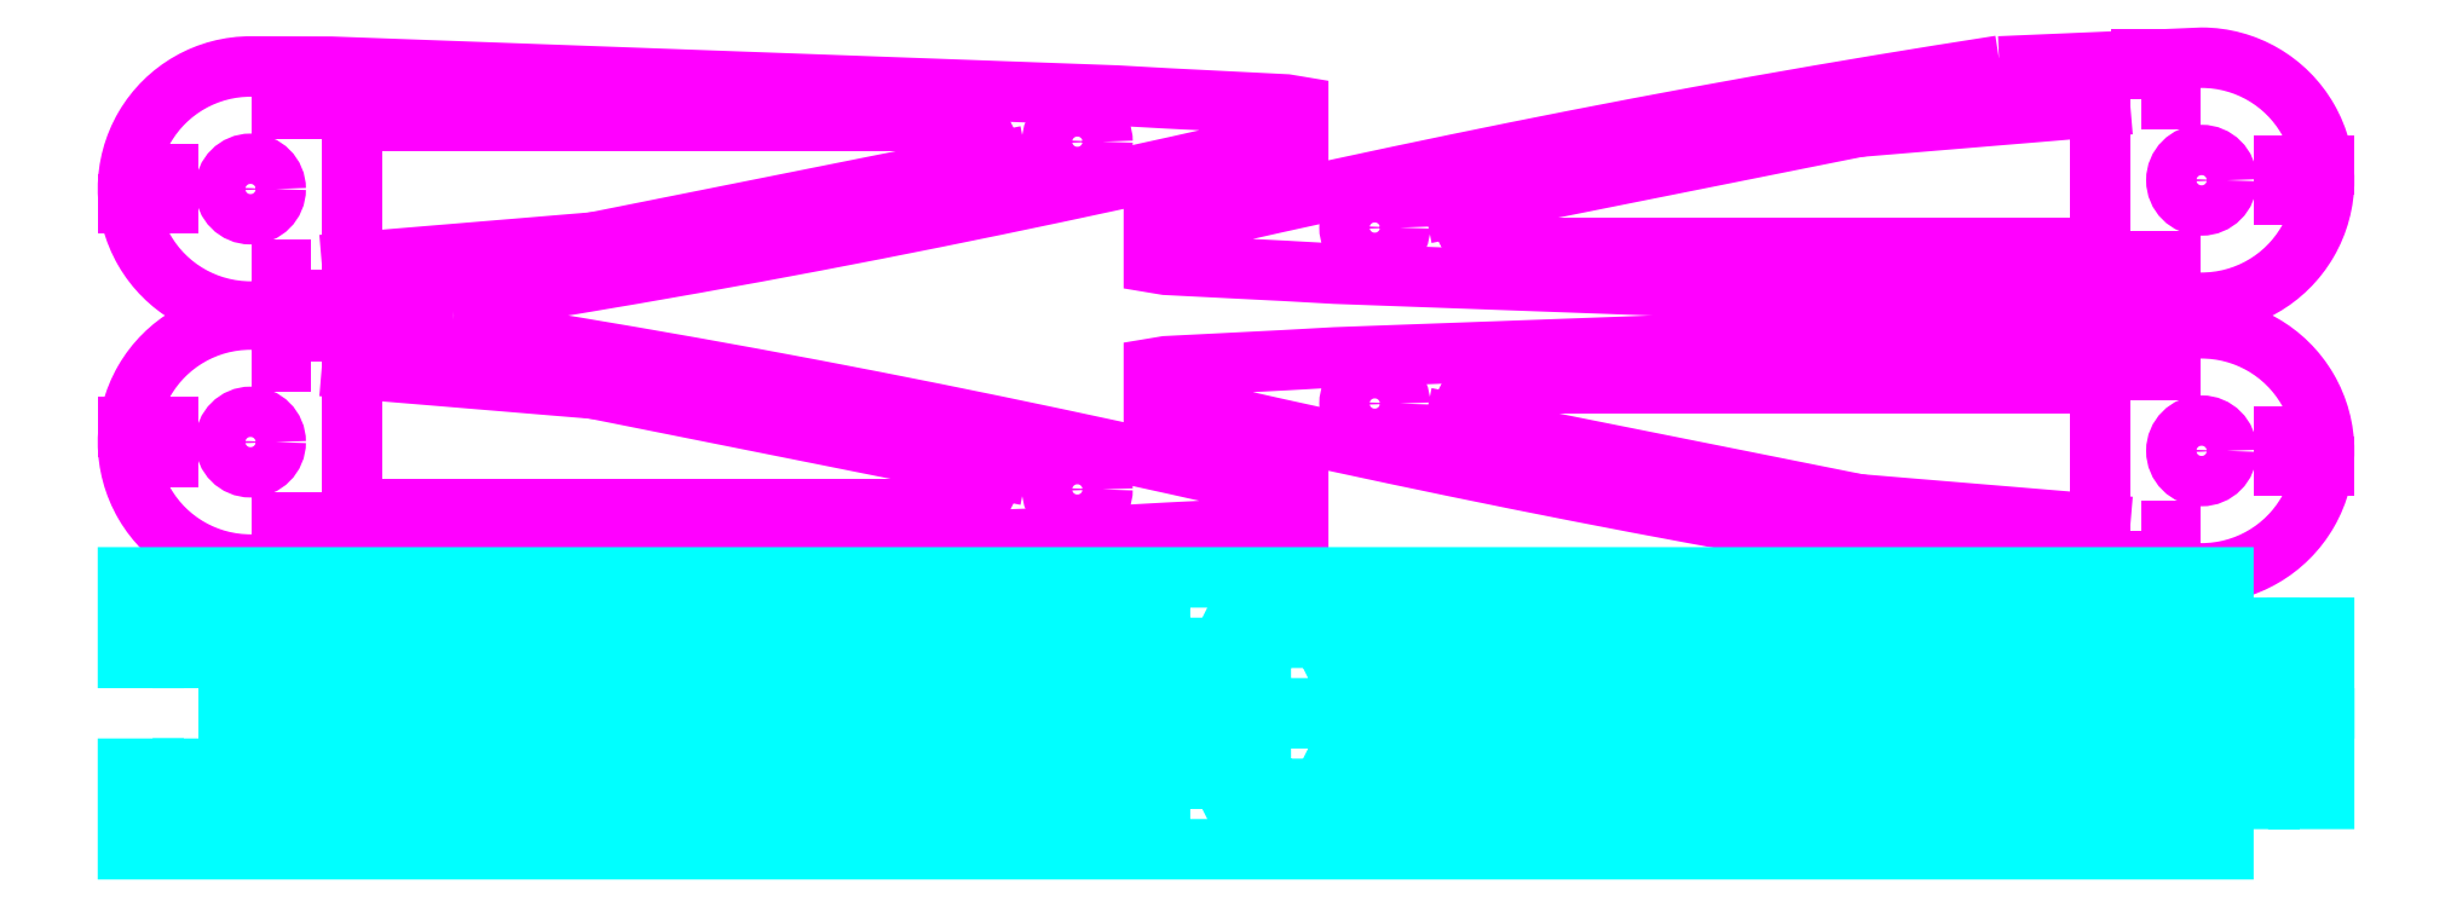
<metadata>
{"format":"dxf","ext":"dxf","renderer":"ezdxf+matplotlib","layout":"modelspace","background":"white","min_lineweight":24,"dpi":150}
</metadata>
<code>
0
SECTION
2
ENTITIES
0
CIRCLE
8
profile
10
47.12
20
17.87
40
1.25
0
LINE
8
profile
10
43.12
20
18.87
11
42.12
21
16.87
0
LINE
8
profile
10
43.12
20
18.87
11
23.12
21
22.87
0
LINE
8
profile
10
23.12
20
16.87
11
42.12
21
16.87
0
CIRCLE
8
profile
10
6.083
20
20.22
40
1.25
0
LINE
8
profile
10
23.12
20
22.87
11
11.12
21
23.87
0
LINE
8
profile
10
11.12
20
23.87
11
11.12
21
16.87
0
LINE
8
profile
10
11.12
20
16.87
11
23.12
21
16.87
0
LWPOLYLINE
8
profile
90
    4
70
    1
43
0
10
0
20
19.5
10
2
20
19.5
10
2
20
20.95
10
0
20
20.95
0
LWPOLYLINE
8
profile
90
    4
70
    1
43
0
10
9.083
20
24.22
10
9.083
20
26.22
10
7.633
20
26.22
10
7.633
20
24.22
0
LWPOLYLINE
8
profile
90
    4
70
    1
43
0
10
9.083
20
14.22
10
9.083
20
16.22
10
7.633
20
16.22
10
7.633
20
14.22
0
LWPOLYLINE
8
profile
90
   35
70
    0
43
0
10
16.08
20
25.91
10
19.08
20
25.43
10
22.08
20
24.94
10
25.08
20
24.43
10
28.08
20
23.91
10
31.08
20
23.36
10
34.08
20
22.8
10
37.08
20
22.22
10
40.08
20
21.63
10
43.08
20
21.01
10
46.08
20
20.39
10
49.08
20
19.74
10
52.08
20
19.09
10
55.08
20
18.41
10
58.08
20
17.72
10
58.08
20
16.12
10
57.48
20
16.02
10
51.58
20
15.72
10
49.08
20
15.58
10
46.08
20
15.47
10
43.08
20
15.36
10
40.08
20
15.25
10
37.08
20
15.14
10
34.08
20
15.03
10
31.08
20
14.92
10
28.08
20
14.81
10
25.08
20
14.7
10
22.08
20
14.59
10
19.08
20
14.48
10
16.08
20
14.37
10
13.08
20
14.26
10
10.08
20
14.14
10
6.119
20
14.14
42
-1.003
10
6.083
20
26.3
10
16.12
20
25.87
0
CIRCLE
8
profile
10
61.88
20
22.13
40
1.25
0
LINE
8
profile
10
65.88
20
21.13
11
66.88
21
23.13
0
LINE
8
profile
10
65.88
20
21.13
11
85.88
21
17.13
0
LINE
8
profile
10
85.88
20
23.13
11
66.88
21
23.13
0
CIRCLE
8
profile
10
102.9
20
19.78
40
1.25
0
LINE
8
profile
10
85.88
20
17.13
11
97.88
21
16.13
0
LINE
8
profile
10
97.88
20
16.13
11
97.88
21
23.13
0
LINE
8
profile
10
97.88
20
23.13
11
85.88
21
23.13
0
LWPOLYLINE
8
profile
90
    4
70
    1
43
0
10
109
20
20.5
10
107
20
20.5
10
107
20
19.05
10
109
20
19.05
0
LWPOLYLINE
8
profile
90
    4
70
    1
43
0
10
99.92
20
25.78
10
99.92
20
23.78
10
101.4
20
23.78
10
101.4
20
25.78
0
LWPOLYLINE
8
profile
90
   35
70
    0
43
0
10
92.92
20
14.09
10
89.92
20
14.57
10
86.92
20
15.06
10
83.92
20
15.57
10
80.92
20
16.09
10
77.92
20
16.64
10
74.92
20
17.2
10
71.92
20
17.78
10
68.92
20
18.37
10
65.92
20
18.99
10
62.92
20
19.61
10
59.92
20
20.26
10
56.92
20
20.91
10
53.92
20
21.59
10
50.92
20
22.28
10
50.92
20
23.88
10
51.52
20
23.98
10
57.42
20
24.28
10
59.92
20
24.42
10
62.92
20
24.53
10
65.92
20
24.64
10
68.92
20
24.75
10
71.92
20
24.86
10
74.92
20
24.97
10
77.92
20
25.08
10
80.92
20
25.19
10
83.92
20
25.3
10
86.92
20
25.41
10
89.92
20
25.52
10
92.92
20
25.63
10
95.92
20
25.74
10
98.92
20
25.86
10
102.9
20
25.86
42
-1.003
10
102.9
20
13.7
10
92.88
20
14.13
0
CIRCLE
8
profile
10
47.12
20
35.13
40
1.25
0
LINE
8
profile
10
43.12
20
34.13
11
42.12
21
36.13
0
LINE
8
profile
10
43.12
20
34.13
11
23.12
21
30.13
0
LINE
8
profile
10
23.12
20
36.13
11
42.12
21
36.13
0
CIRCLE
8
profile
10
6.083
20
32.78
40
1.25
0
LINE
8
profile
10
23.12
20
30.13
11
11.12
21
29.13
0
LINE
8
profile
10
11.12
20
29.13
11
11.12
21
36.13
0
LINE
8
profile
10
11.12
20
36.13
11
23.12
21
36.13
0
LWPOLYLINE
8
profile
90
    4
70
    1
43
0
10
0
20
33.5
10
2
20
33.5
10
2
20
32.05
10
0
20
32.05
0
LWPOLYLINE
8
profile
90
    4
70
    1
43
0
10
9.083
20
28.78
10
9.083
20
26.78
10
7.633
20
26.78
10
7.633
20
28.78
0
LWPOLYLINE
8
profile
90
    4
70
    1
43
0
10
9.083
20
38.78
10
9.083
20
36.78
10
7.633
20
36.78
10
7.633
20
38.78
0
LWPOLYLINE
8
profile
90
   35
70
    0
43
0
10
16.08
20
27.09
10
19.08
20
27.57
10
22.08
20
28.06
10
25.08
20
28.57
10
28.08
20
29.09
10
31.08
20
29.64
10
34.08
20
30.2
10
37.08
20
30.78
10
40.08
20
31.37
10
43.08
20
31.99
10
46.08
20
32.61
10
49.08
20
33.26
10
52.08
20
33.91
10
55.08
20
34.59
10
58.08
20
35.28
10
58.08
20
36.88
10
57.48
20
36.98
10
51.58
20
37.28
10
49.08
20
37.42
10
46.08
20
37.53
10
43.08
20
37.64
10
40.08
20
37.75
10
37.08
20
37.86
10
34.08
20
37.97
10
31.08
20
38.08
10
28.08
20
38.19
10
25.08
20
38.3
10
22.08
20
38.41
10
19.08
20
38.52
10
16.08
20
38.63
10
13.08
20
38.74
10
10.08
20
38.86
10
6.119
20
38.86
42
1.003
10
6.083
20
26.7
10
16.12
20
27.13
0
CIRCLE
8
profile
10
61.88
20
30.87
40
1.25
0
LINE
8
profile
10
65.88
20
31.87
11
66.88
21
29.87
0
LINE
8
profile
10
65.88
20
31.87
11
85.88
21
35.87
0
LINE
8
profile
10
85.88
20
29.87
11
66.88
21
29.87
0
CIRCLE
8
profile
10
102.9
20
33.22
40
1.25
0
LINE
8
profile
10
85.88
20
35.87
11
97.88
21
36.87
0
LINE
8
profile
10
97.88
20
36.87
11
97.88
21
29.87
0
LINE
8
profile
10
97.88
20
29.87
11
85.88
21
29.87
0
LWPOLYLINE
8
profile
90
    4
70
    1
43
0
10
109
20
32.5
10
107
20
32.5
10
107
20
33.95
10
109
20
33.95
0
LWPOLYLINE
8
profile
90
    4
70
    1
43
0
10
99.92
20
37.22
10
99.92
20
39.22
10
101.4
20
39.22
10
101.4
20
37.22
0
LWPOLYLINE
8
profile
90
    4
70
    1
43
0
10
99.92
20
27.22
10
99.92
20
29.22
10
101.4
20
29.22
10
101.4
20
27.22
0
LWPOLYLINE
8
profile
90
   35
70
    0
43
0
10
92.92
20
38.91
10
89.92
20
38.43
10
86.92
20
37.94
10
83.92
20
37.43
10
80.92
20
36.91
10
77.92
20
36.36
10
74.92
20
35.8
10
71.92
20
35.22
10
68.92
20
34.63
10
65.92
20
34.01
10
62.92
20
33.39
10
59.92
20
32.74
10
56.92
20
32.09
10
53.92
20
31.41
10
50.92
20
30.72
10
50.92
20
29.12
10
51.52
20
29.02
10
57.42
20
28.72
10
59.92
20
28.58
10
62.92
20
28.47
10
65.92
20
28.36
10
68.92
20
28.25
10
71.92
20
28.14
10
74.92
20
28.03
10
77.92
20
27.92
10
80.92
20
27.81
10
83.92
20
27.7
10
86.92
20
27.59
10
89.92
20
27.48
10
92.92
20
27.37
10
95.92
20
27.26
10
98.92
20
27.14
10
102.9
20
27.14
42
1.003
10
102.9
20
39.3
10
92.88
20
38.87
0
LWPOLYLINE
8
profile
90
    4
70
    1
43
0
10
99.92
20
15.78
10
99.92
20
13.78
10
101.4
20
13.78
10
101.4
20
15.78
0
LWPOLYLINE
8
longeron
90
   27
70
    1
43
0
10
52.72
20
11.5
10
52.72
20
9.5
10
54
20
9.5
10
55
20
11.5
10
99
20
11.5
10
100
20
9.5
10
101.3
20
9.5
10
101.3
20
11.5
10
102
20
11.5
10
102.7
20
11.5
10
102.7
20
9.5
10
104
20
9.5
10
104
20
13.5
10
0
20
13.5
10
0
20
9.5
10
1.275
20
9.5
10
1.275
20
11.5
10
2
20
11.5
10
2.725
20
11.5
10
2.725
20
9.5
10
4
20
9.5
10
5
20
11.5
10
49
20
11.5
10
50
20
9.5
10
51.28
20
9.5
10
51.28
20
11.5
10
52
20
11.5
0
LWPOLYLINE
8
longeron
90
   27
70
    1
43
0
10
57.73
20
9
10
57.73
20
11
10
59
20
11
10
60
20
9
10
104
20
9
10
105
20
11
10
106.3
20
11
10
106.3
20
9
10
107
20
9
10
107.7
20
9
10
107.7
20
11
10
109
20
11
10
109
20
7
10
5
20
7
10
5
20
11
10
6.275
20
11
10
6.275
20
9
10
7
20
9
10
7.725
20
9
10
7.725
20
11
10
9
20
11
10
10
20
9
10
54
20
9
10
55
20
11
10
56.27
20
11
10
56.27
20
9
10
57
20
9
0
LWPOLYLINE
8
longeron
90
   27
70
    1
43
0
10
57.73
20
4.5
10
57.73
20
2.5
10
59
20
2.5
10
60
20
4.5
10
104
20
4.5
10
105
20
2.5
10
106.3
20
2.5
10
106.3
20
4.5
10
107
20
4.5
10
107.7
20
4.5
10
107.7
20
2.5
10
109
20
2.5
10
109
20
6.5
10
5
20
6.5
10
5
20
2.5
10
6.275
20
2.5
10
6.275
20
4.5
10
7
20
4.5
10
7.725
20
4.5
10
7.725
20
2.5
10
9
20
2.5
10
10
20
4.5
10
54
20
4.5
10
55
20
2.5
10
56.27
20
2.5
10
56.27
20
4.5
10
57
20
4.5
0
LWPOLYLINE
8
longeron
90
   27
70
    1
43
0
10
52.72
20
2
10
52.72
20
4
10
54
20
4
10
55
20
2
10
99
20
2
10
100
20
4
10
101.3
20
4
10
101.3
20
2
10
102
20
2
10
102.7
20
2
10
102.7
20
4
10
104
20
4
10
104
20
0
10
0
20
0
10
0
20
4
10
1.275
20
4
10
1.275
20
2
10
2
20
2
10
2.725
20
2
10
2.725
20
4
10
4
20
4
10
5
20
2
10
49
20
2
10
50
20
4
10
51.28
20
4
10
51.28
20
2
10
52
20
2
0
ENDSEC
0
EOF

</code>
